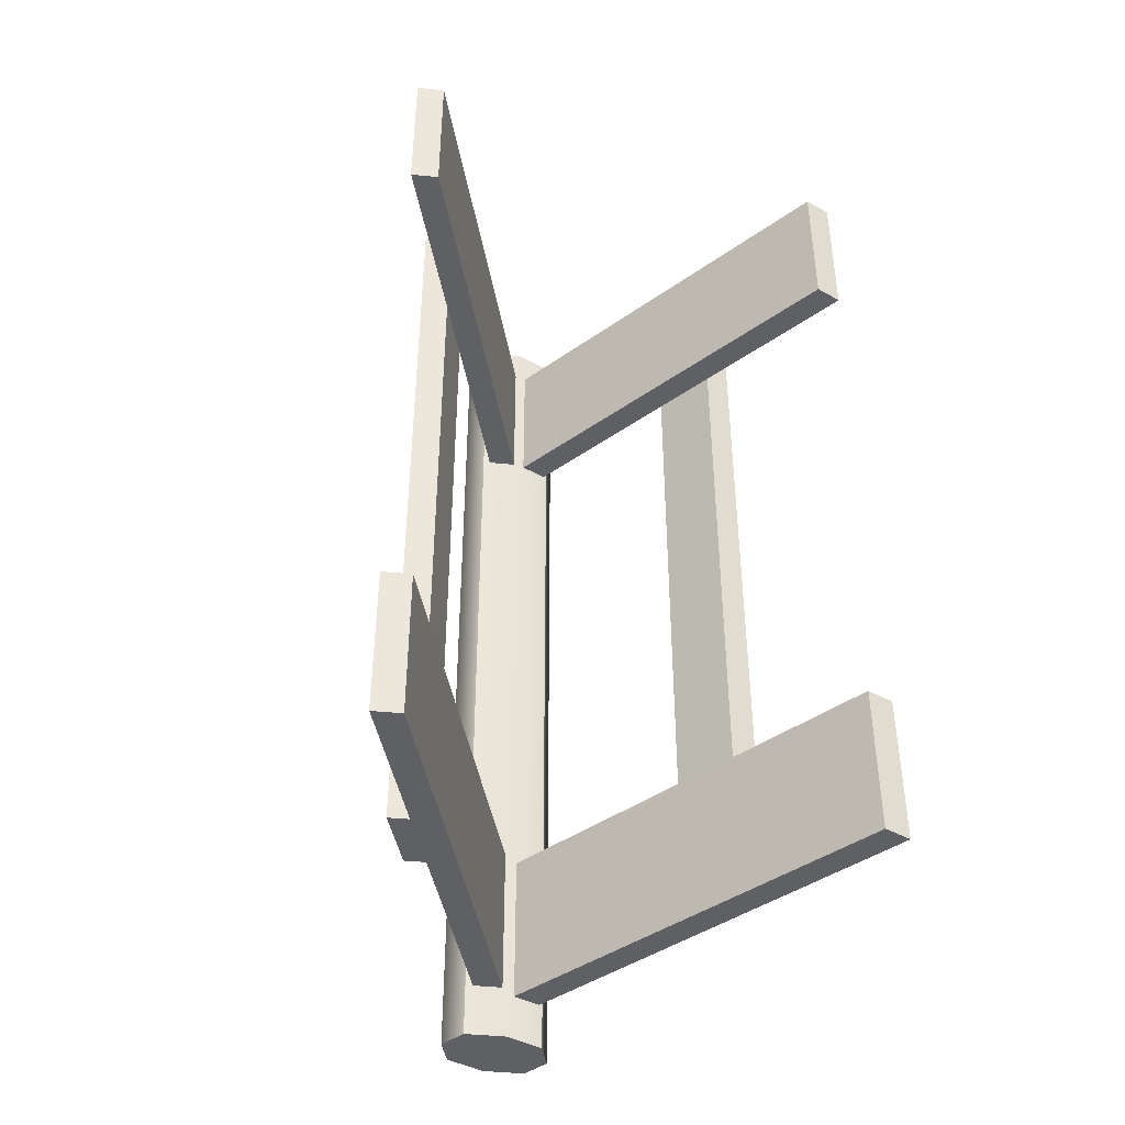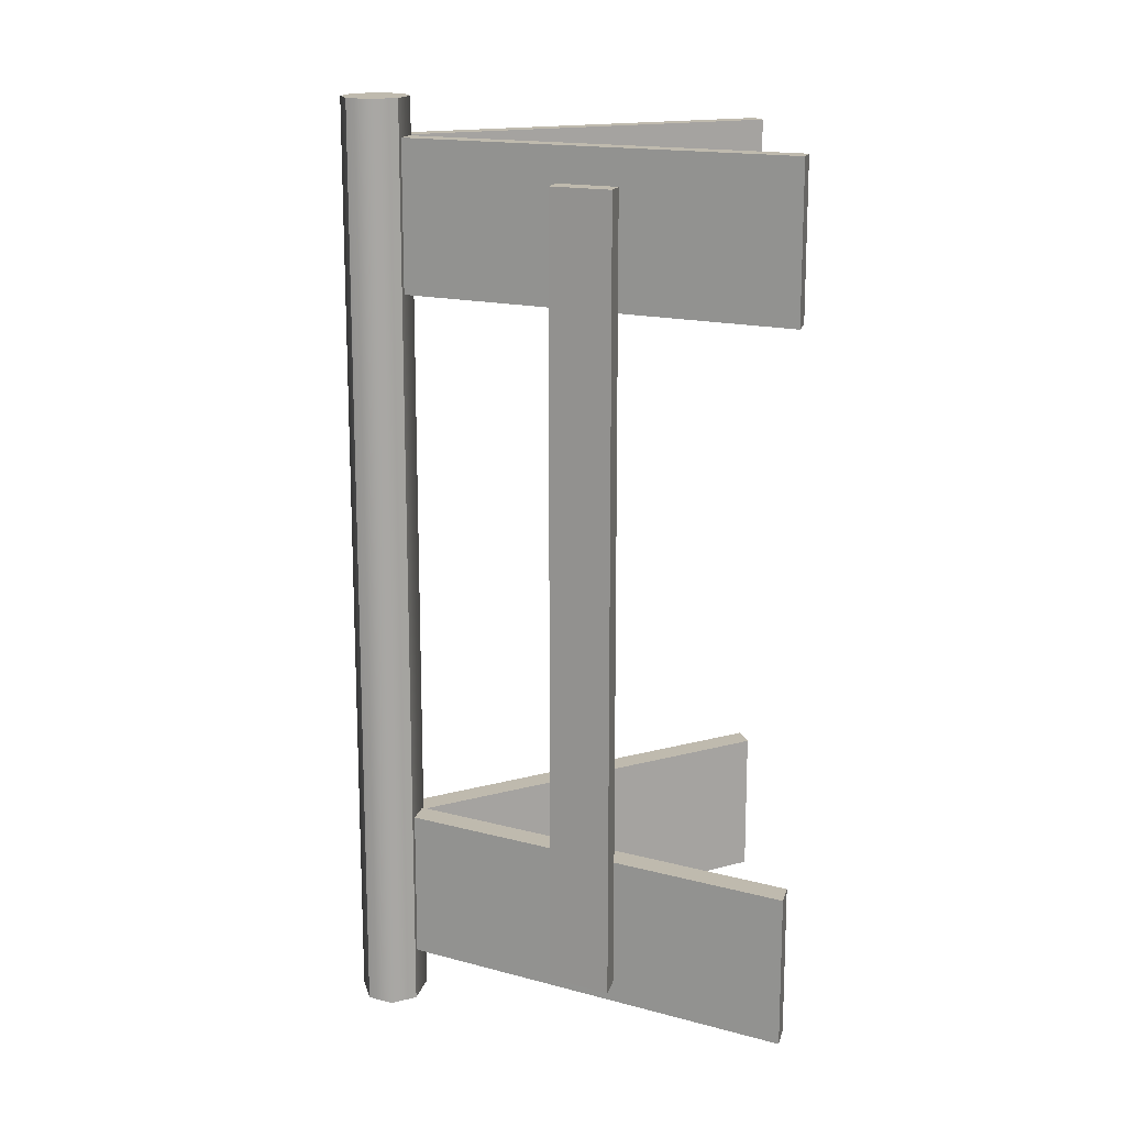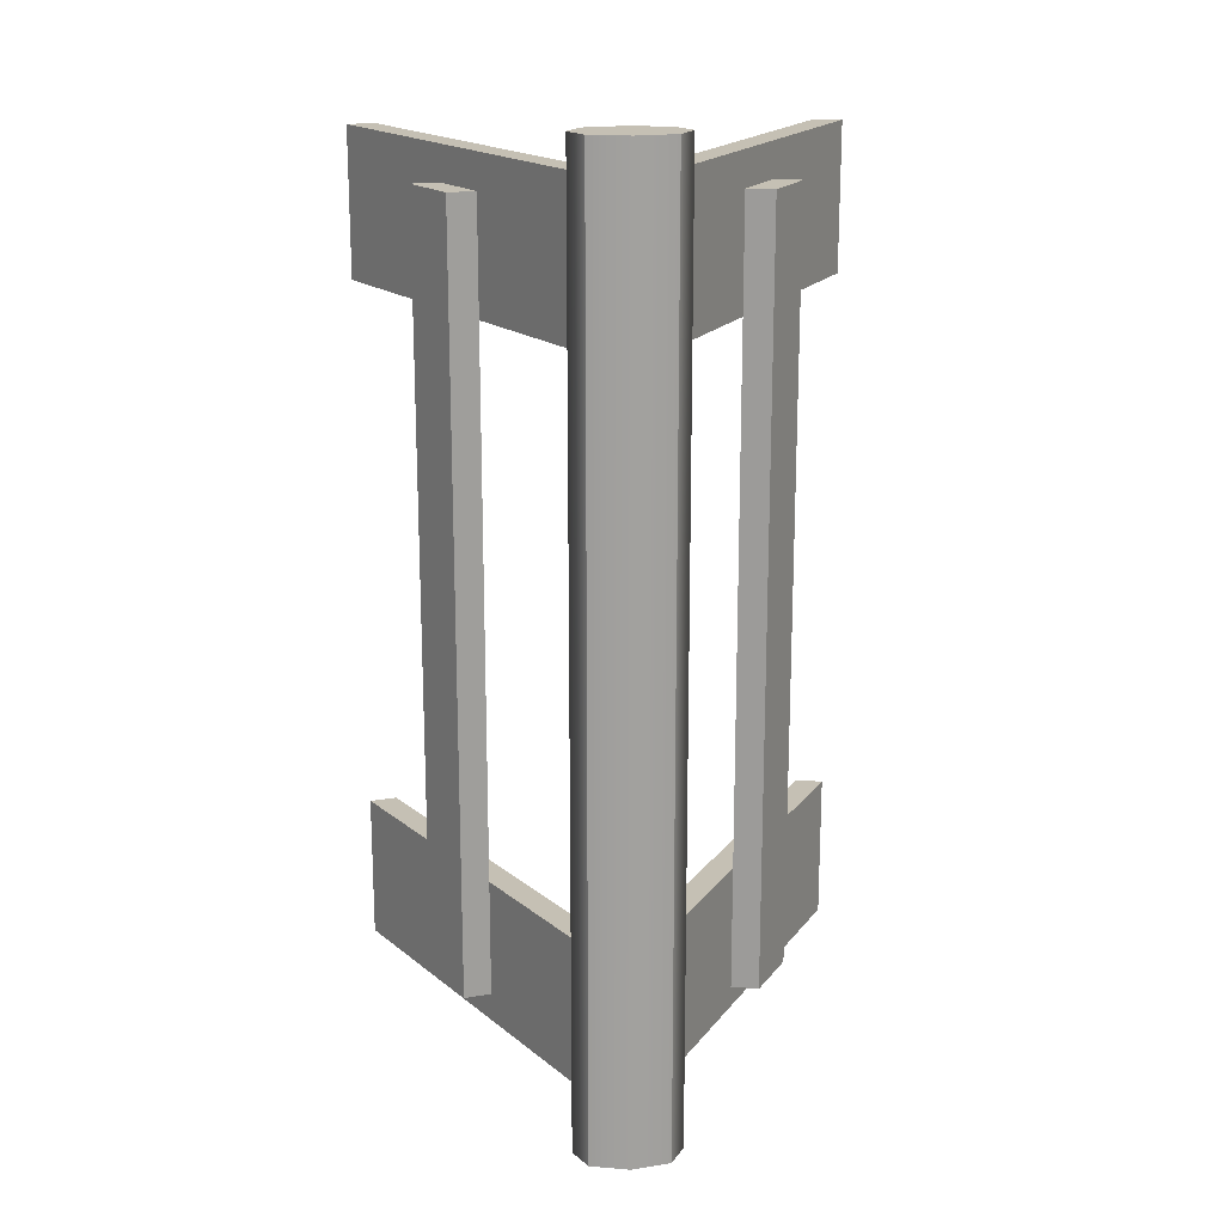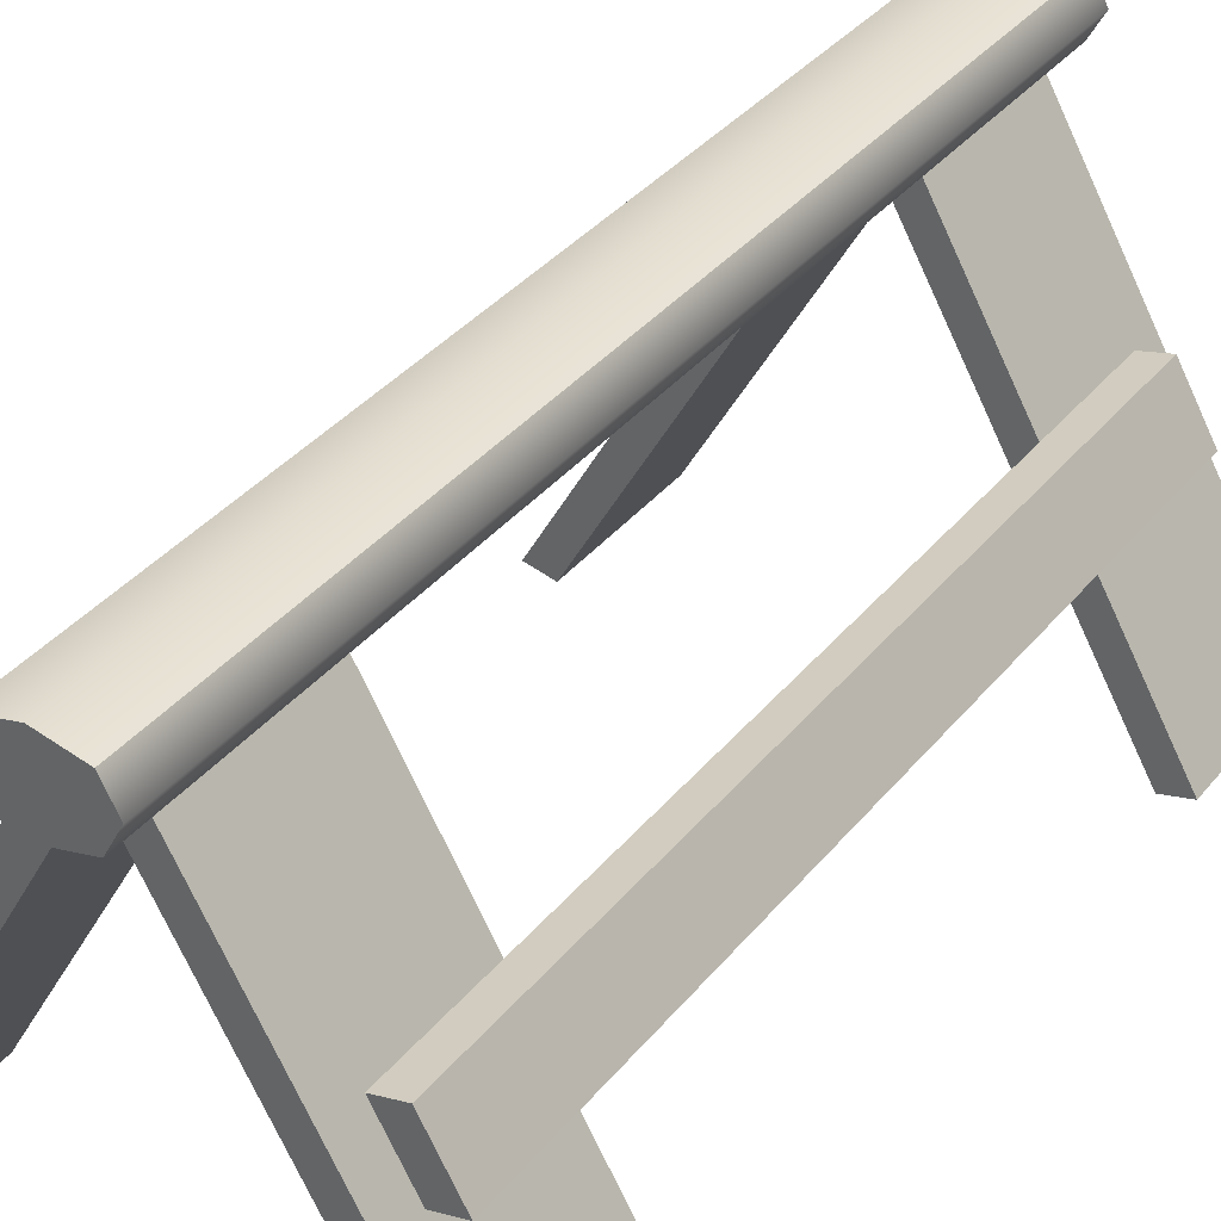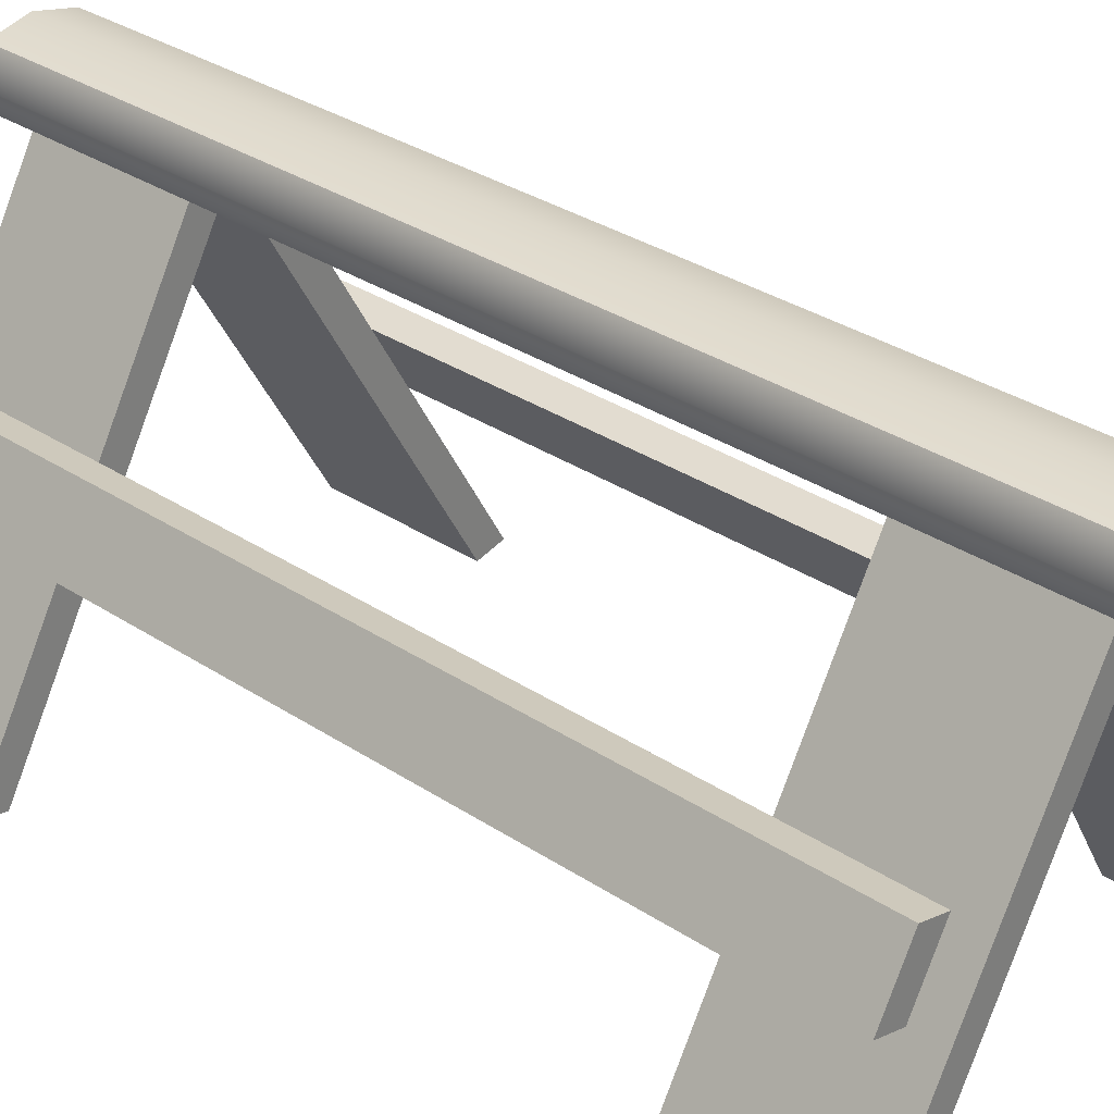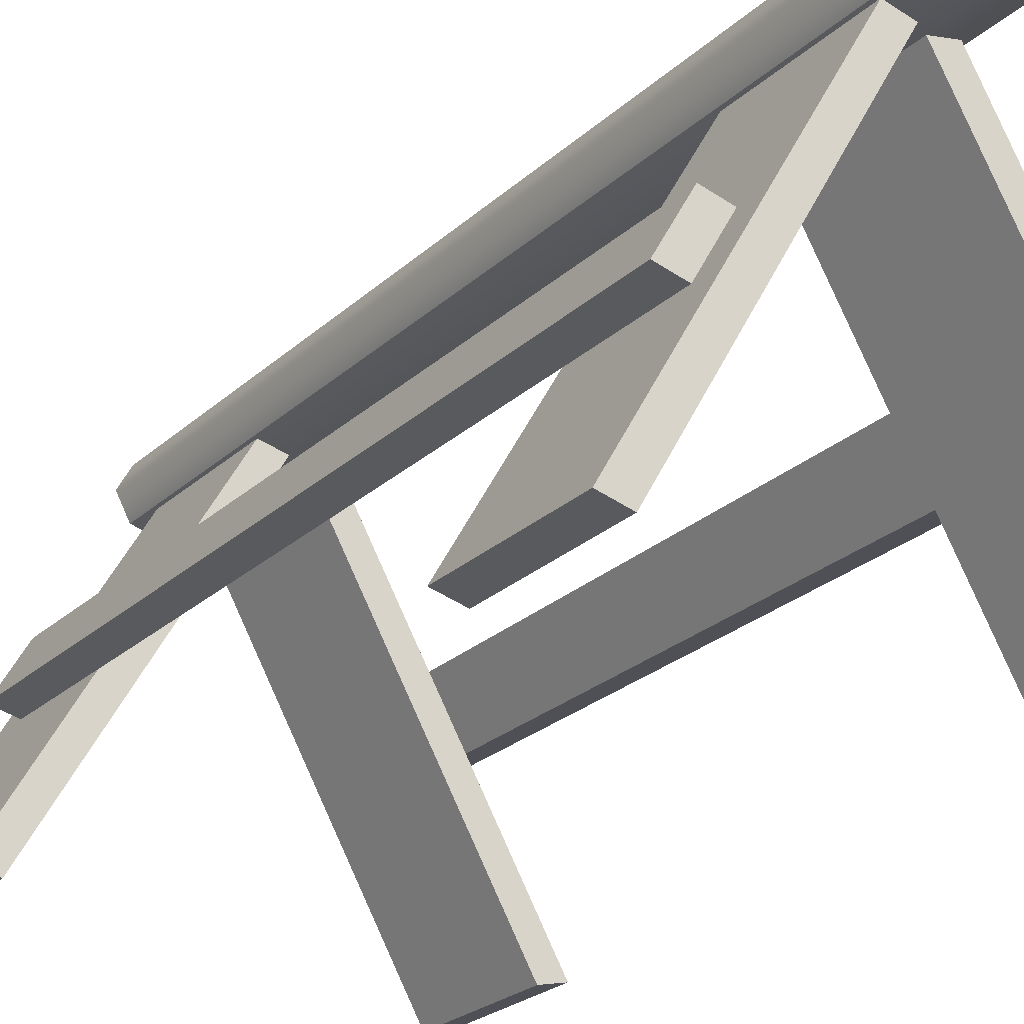
<metadata>
{"format":"obj","ext":"obj","renderer":"f3d","projection":"perspective","resolution":1024,"background":"white","views":[{"elev":-42.6,"azim":-20.1,"up":"+Z"},{"elev":15.6,"azim":-90.1,"up":"+Z"},{"elev":18.4,"azim":175.8,"up":"+Z"},{"elev":35.0,"azim":32.9,"up":"+Y"},{"elev":31.3,"azim":133.5,"up":"+Y"},{"elev":-24.4,"azim":145.7,"up":"+Y"}]}
</metadata>
<code>
g default
v -0.1769 1.642 -3.64
v 0 1.601 -3.64
v 0.1769 1.642 -3.64
v -0.24 1.757 -3.64
v 0 1.757 -3.64
v 0.24 1.757 -3.64
v -0.1769 1.872 -3.64
v 0 1.913 -3.64
v 0.1769 1.872 -3.64
v -0.1769 1.872 -5.798
v 0 1.913 -5.798
v 0.1769 1.872 -5.798
v -0.1769 1.872 -7.956
v 0 1.913 -7.956
v 0.1769 1.872 -7.956
v -0.24 1.757 -7.956
v 0 1.757 -7.956
v 0.24 1.757 -7.956
v -0.1769 1.642 -7.956
v 0 1.601 -7.956
v 0.1769 1.642 -7.956
v -0.1769 1.642 -5.798
v 0 1.601 -5.798
v 0.1769 1.642 -5.798
v 0.24 1.757 -5.798
v -0.24 1.757 -5.798
v -1.1 -0.03747 -7.024
v -0.9751 -0.06755 -7.024
v -0.1383 1.646 -7.024
v -0.01319 1.616 -7.024
v -0.1383 1.646 -7.717
v -0.01319 1.616 -7.717
v -1.1 -0.03747 -7.717
v -0.9751 -0.06755 -7.717
v -1.1 -0.03747 -3.813
v -0.9751 -0.06755 -3.813
v -0.1383 1.646 -3.813
v -0.01319 1.616 -3.813
v -0.1383 1.646 -4.506
v -0.01319 1.616 -4.506
v -1.1 -0.03747 -4.506
v -0.9751 -0.06755 -4.506
v 0.9899 -0.06041 -3.813
v 1.115 -0.03034 -3.813
v 0.02799 1.623 -3.813
v 0.1531 1.653 -3.813
v 0.02799 1.623 -4.506
v 0.1531 1.653 -4.506
v 0.9899 -0.06041 -4.506
v 1.115 -0.03034 -4.506
v 0.9899 -0.06041 -7.055
v 1.115 -0.03034 -7.055
v 0.02799 1.623 -7.055
v 0.1531 1.653 -7.055
v 0.02799 1.623 -7.748
v 0.1531 1.653 -7.748
v 0.9899 -0.06041 -7.748
v 1.115 -0.03034 -7.748
v 0.7104 0.6803 -7.613
v 0.8355 0.7105 -7.613
v 0.7104 0.6803 -3.974
v 0.8355 0.7105 -3.974
v 0.5606 0.9439 -3.974
v 0.6857 0.974 -3.974
v 0.5606 0.9439 -7.613
v 0.6857 0.974 -7.613
v -0.8135 0.7209 -7.613
v -0.6883 0.691 -7.613
v -0.8135 0.7209 -3.974
v -0.6883 0.691 -3.974
v -0.6624 0.9842 -3.974
v -0.5373 0.9542 -3.974
v -0.6624 0.9842 -7.613
v -0.5373 0.9542 -7.613
g pCube10
f 1 2 5 4
f 2 3 6 5
f 4 5 8 7
f 5 6 9 8
f 7 8 11 10
f 8 9 12 11
f 10 11 14 13
f 11 12 15 14
f 13 14 17 16
f 14 15 18 17
f 16 17 20 19
f 17 18 21 20
f 19 20 23 22
f 20 21 24 23
f 22 23 2 1
f 23 24 3 2
f 24 21 18 25
f 3 24 25 6
f 25 18 15 12
f 6 25 12 9
f 19 22 26 16
f 22 1 4 26
f 16 26 10 13
f 26 4 7 10
f 30 29 27 28
f 32 31 29 30
f 34 33 31 32
f 28 27 33 34
f 30 28 34 32
f 27 29 31 33
f 38 37 35 36
f 40 39 37 38
f 42 41 39 40
f 36 35 41 42
f 38 36 42 40
f 35 37 39 41
f 46 45 43 44
f 48 47 45 46
f 50 49 47 48
f 44 43 49 50
f 46 44 50 48
f 43 45 47 49
f 54 53 51 52
f 56 55 53 54
f 58 57 55 56
f 52 51 57 58
f 54 52 58 56
f 51 53 55 57
f 62 61 59 60
f 64 63 61 62
f 66 65 63 64
f 60 59 65 66
f 62 60 66 64
f 59 61 63 65
f 70 69 67 68
f 72 71 69 70
f 74 73 71 72
f 68 67 73 74
f 70 68 74 72
f 67 69 71 73

</code>
